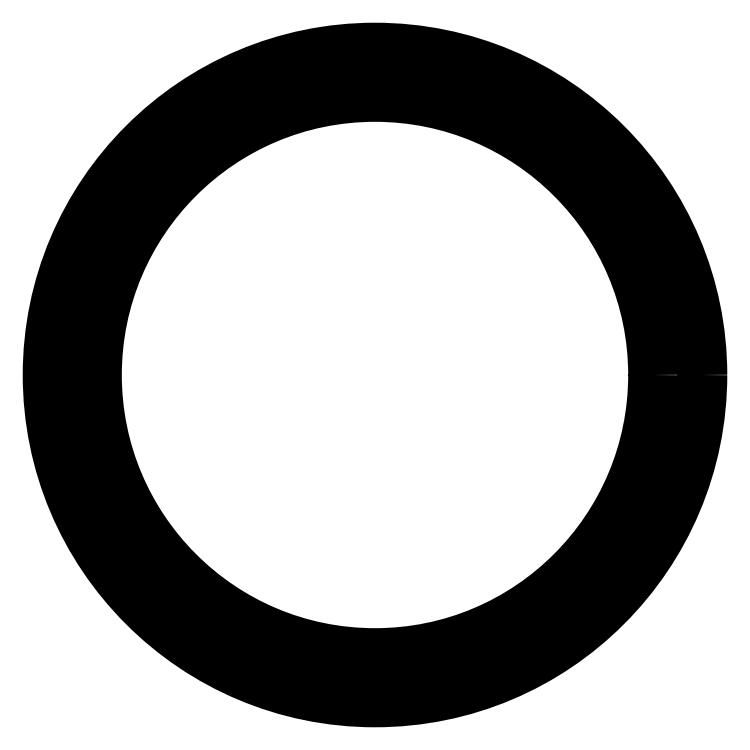
<metadata>
{"format":"dxf","ext":"dxf","renderer":"ezdxf+matplotlib","layout":"modelspace","background":"white","min_lineweight":24,"dpi":150}
</metadata>
<code>
0
SECTION
2
ENTITIES
0
CIRCLE
8
0
10
0
20
0
30
0
40
100
0
CIRCLE
8
0
10
0
20
0
30
0
40
85
0
CIRCLE
8
0
10
-0.01103
20
92
30
0
40
2.5
0
CIRCLE
8
0
10
-71.94
20
57.35
30
0
40
2.5
0
CIRCLE
8
0
10
-89.69
20
-20.48
30
0
40
2.5
0
CIRCLE
8
0
10
-39.91
20
-82.89
30
0
40
2.5
0
CIRCLE
8
0
10
39.93
20
-82.88
30
0
40
2.5
0
CIRCLE
8
0
10
89.7
20
-20.46
30
0
40
2.5
0
CIRCLE
8
0
10
71.92
20
57.37
30
0
40
2.5
0
ENDSEC
0
EOF

</code>
